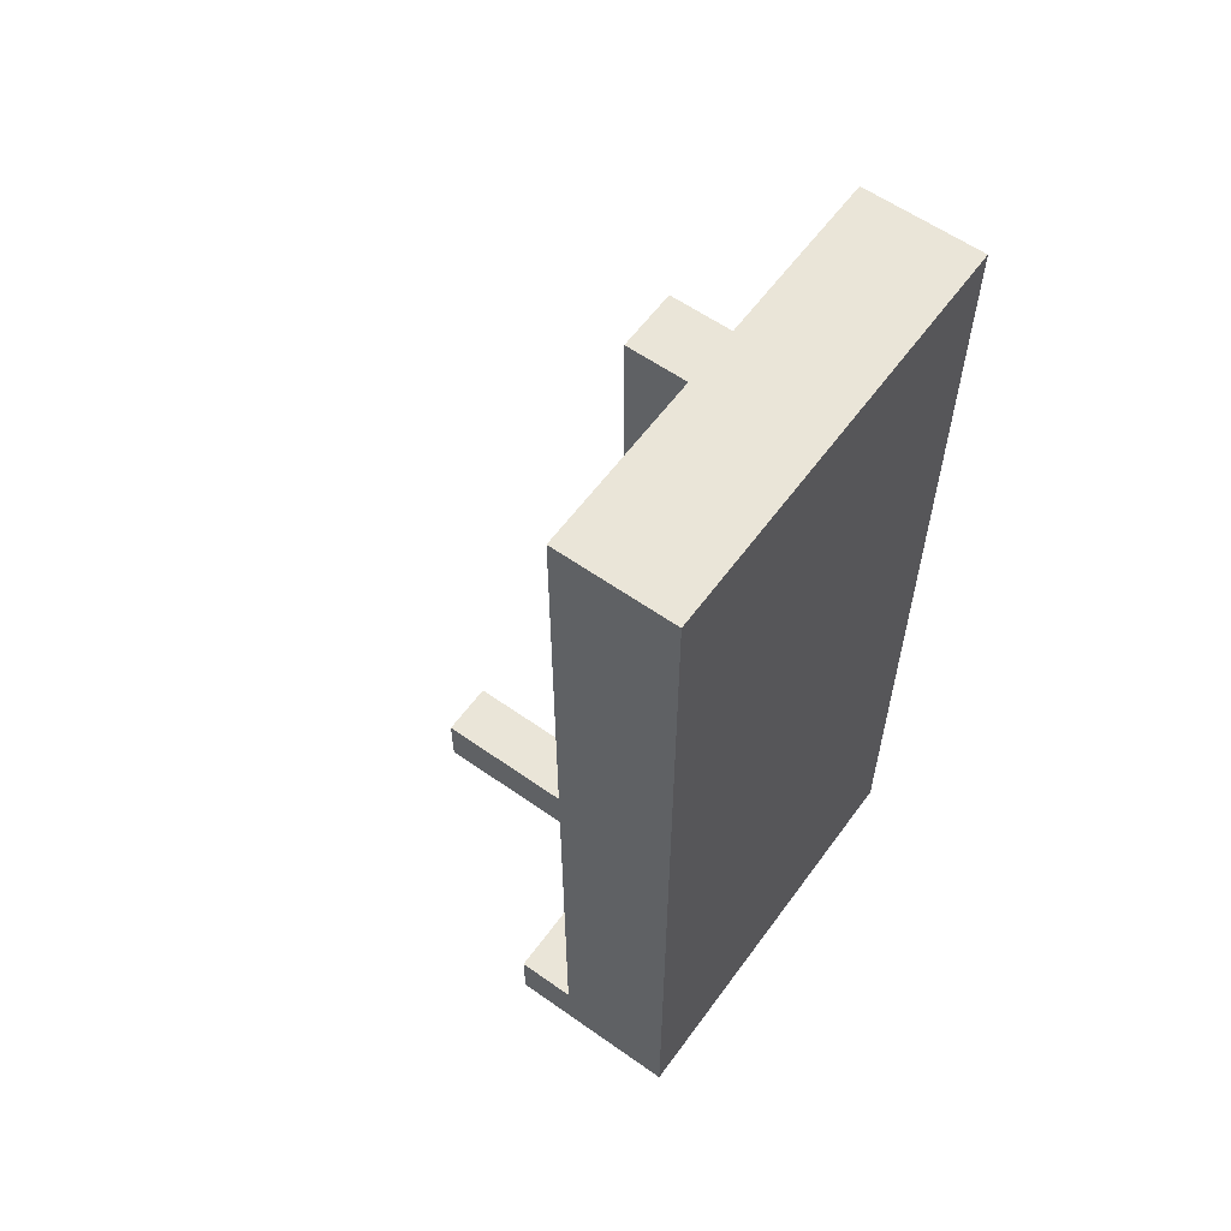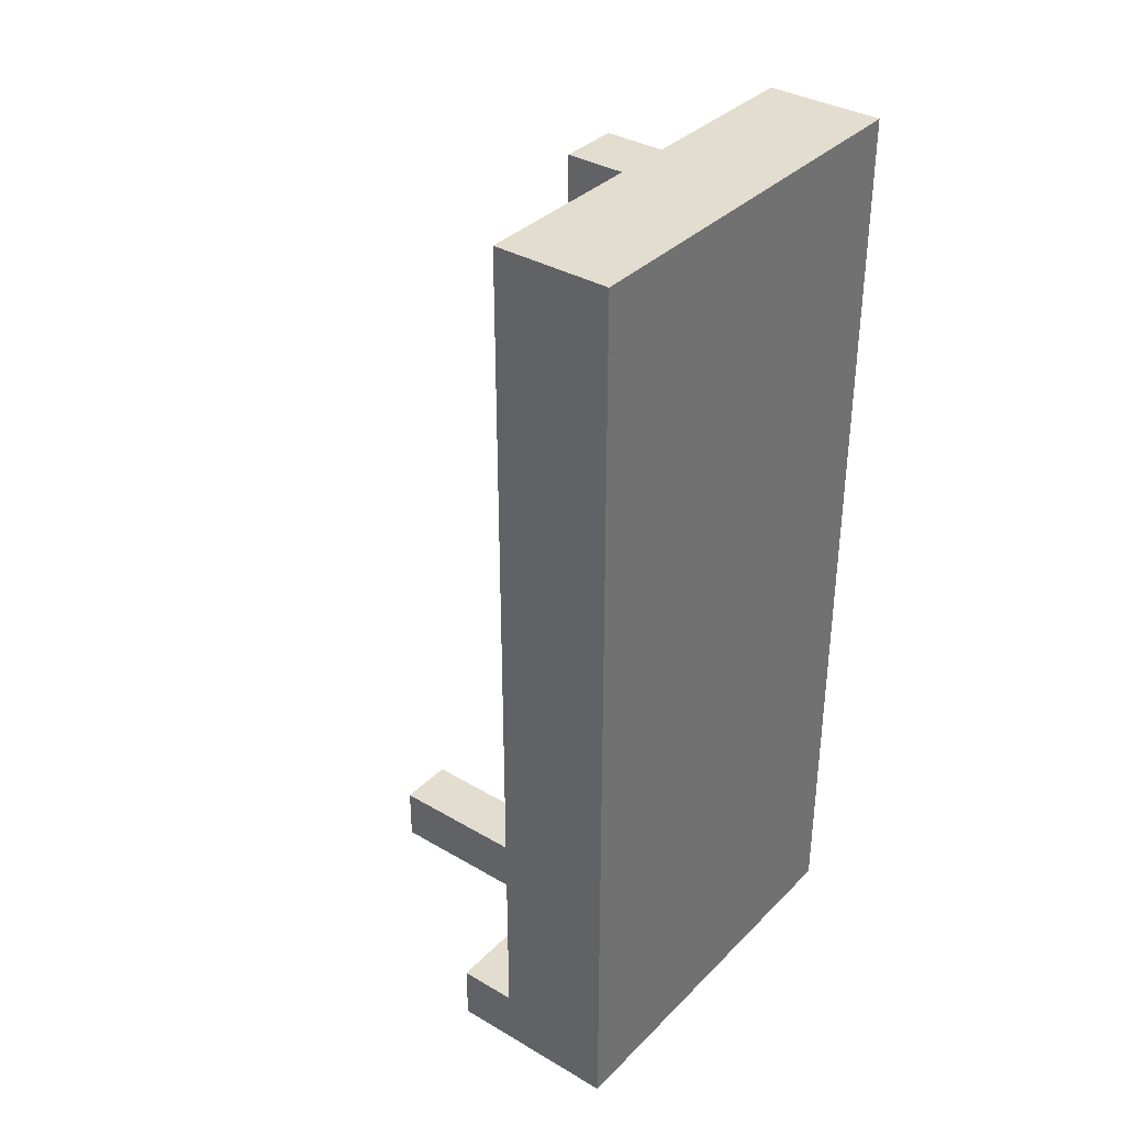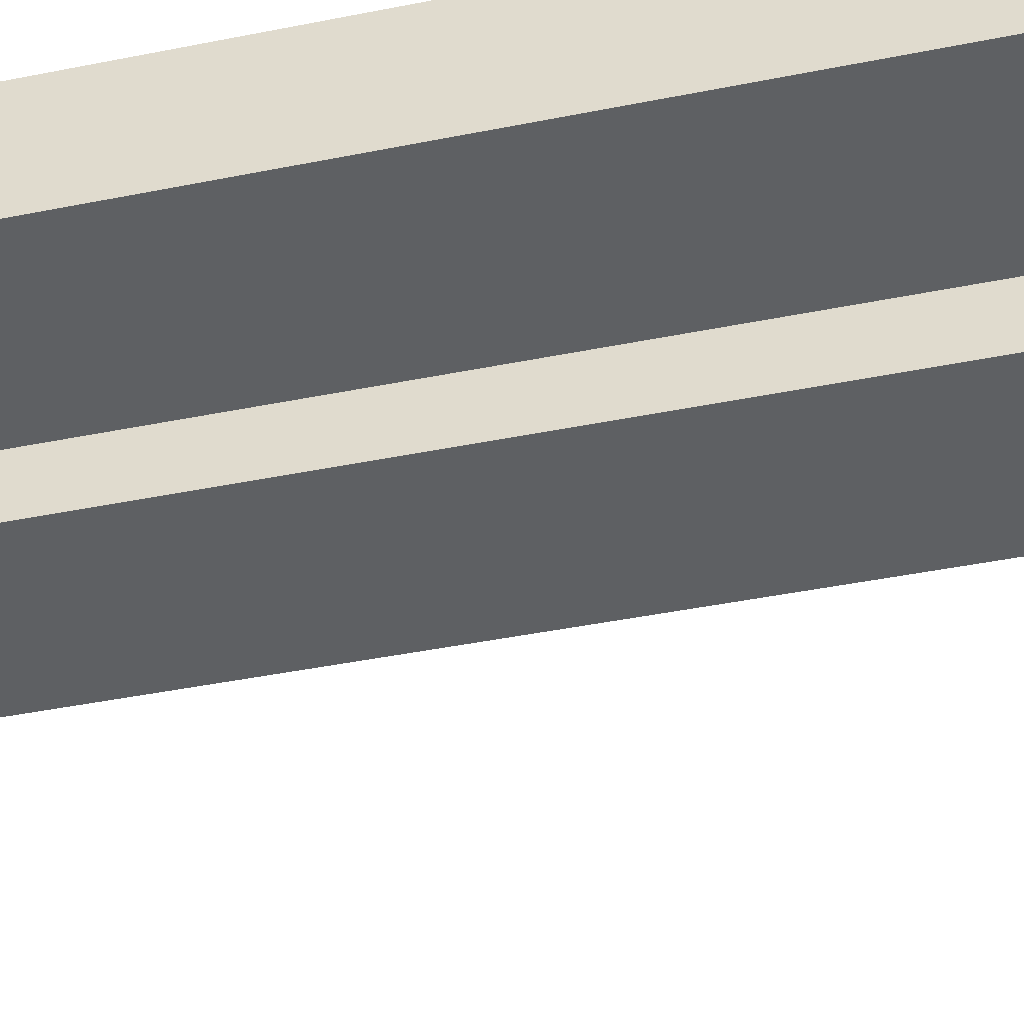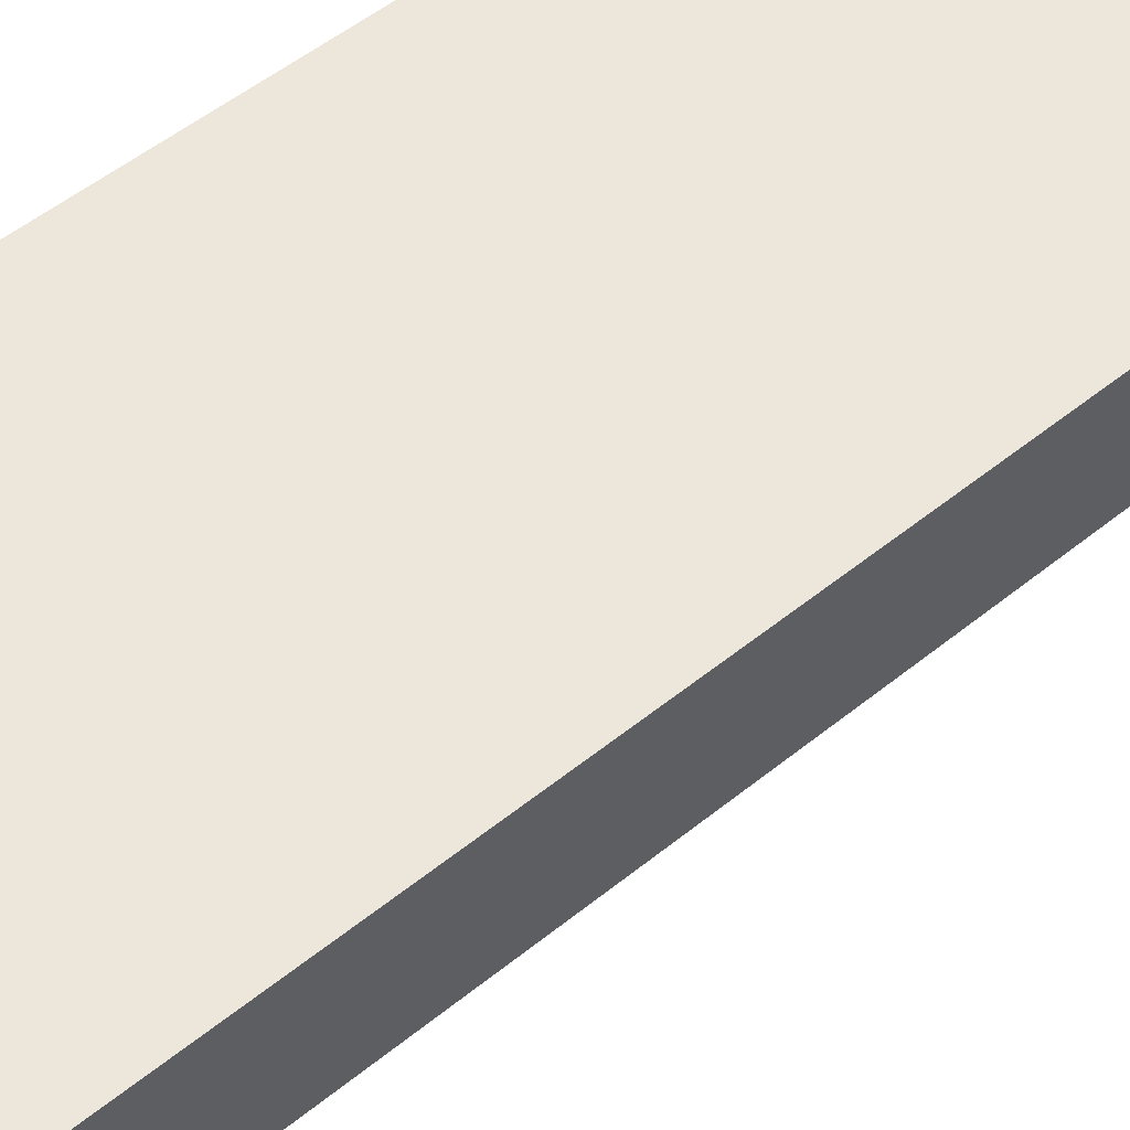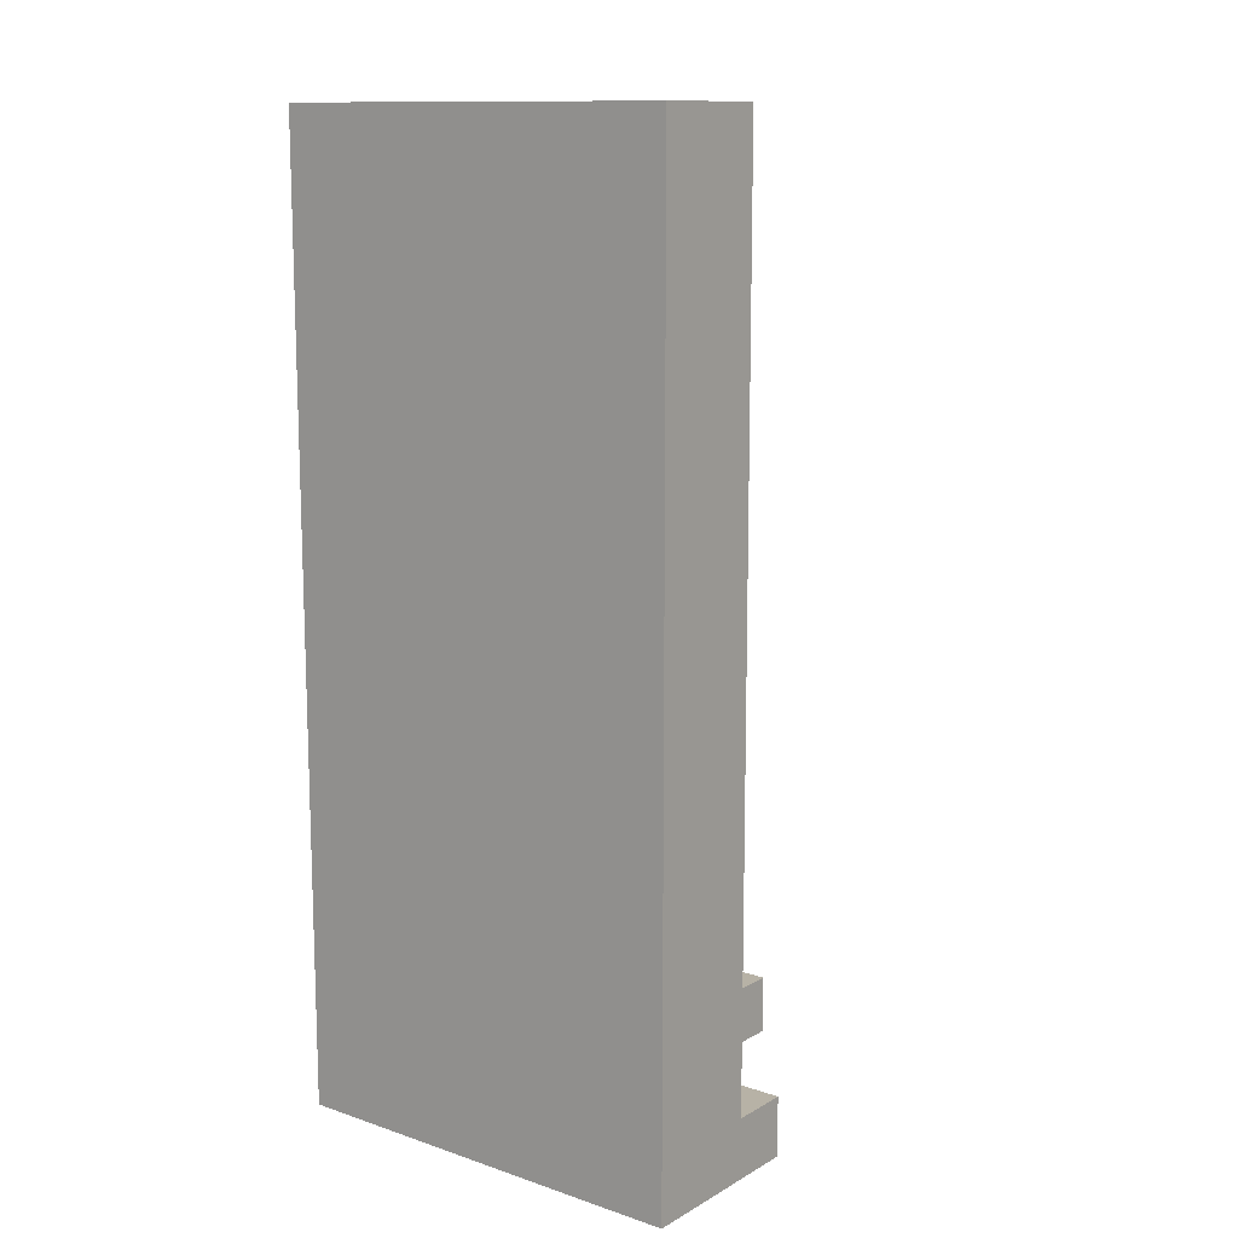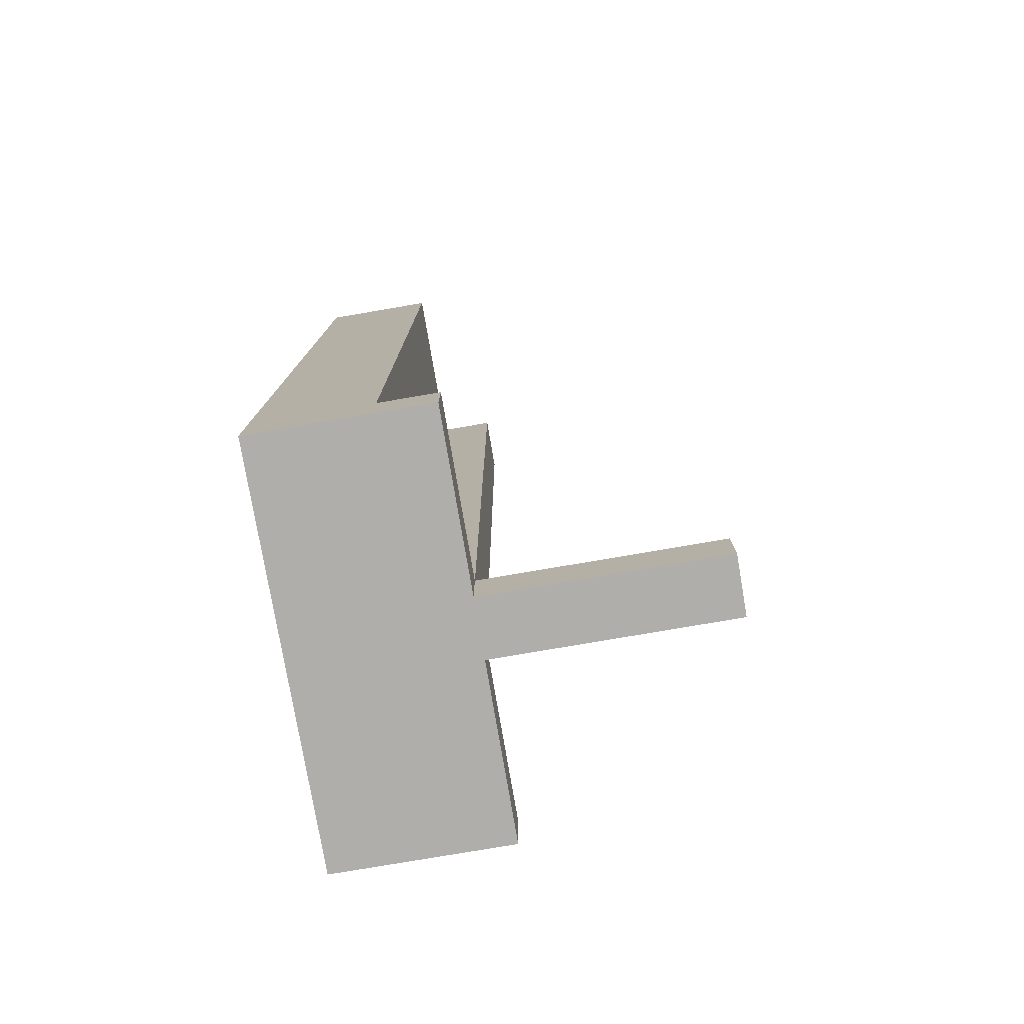
<metadata>
{"format":"obj","ext":"obj","renderer":"f3d","projection":"perspective","resolution":1024,"background":"white","views":[{"elev":59.5,"azim":-54.1,"up":"+Y"},{"elev":35.5,"azim":-52.2,"up":"+Y"},{"elev":-42.4,"azim":103.6,"up":"+Z"},{"elev":52.4,"azim":48.9,"up":"+Z"},{"elev":12.4,"azim":37.8,"up":"+Y"},{"elev":-77.9,"azim":99.7,"up":"+Y"}]}
</metadata>
<code>
o
v -0.3 -0.8 0.3
v -0.3 -0.8 0.2
v -0.3 -0.8 0
v -0.3 -0.7 0.1
v -0.3 -0.7 0
v -0.3 0.8 0.3
v -0.3 0.8 0.2
v -0.3 0.8 0.1
v 0 -0.8 0
v 0 -0.8 -0.4
v 0 -0.7 0.1
v 0 -0.7 0
v 0 -0.7 -0.4
v 0 0.8 0.1
v 0 0.8 0
v 0.1 -0.8 0
v 0.1 -0.8 -0.4
v 0.1 -0.7 0.1
v 0.1 -0.7 0
v 0.1 -0.7 -0.4
v 0.1 0.8 0.1
v 0.1 0.8 0
v 0.4 -0.8 0.3
v 0.4 -0.8 0.2
v 0.4 -0.8 0
v 0.4 -0.7 0.1
v 0.4 -0.7 0
v 0.4 0.8 0.3
v 0.4 0.8 0.2
v 0.4 0.8 0.1
v -0.3 -0.8 0.3
v -0.3 0.8 0.3
v -0.2 -0.7 0.3
v -0.2 -0.3 0.3
v -0.2 -0.2 0.3
v -0.2 0.2 0.3
v -0.2 0.3 0.3
v -0.2 0.7 0.3
v -0.1 -0.6 0.3
v -0.1 -0.4 0.3
v -0.1 -0.1 0.3
v -0.1 0.1 0.3
v -0.1 0.4 0.3
v -0.1 0.6 0.3
v 0 -0.6 0.3
v 0 -0.4 0.3
v 0 -0.1 0.3
v 0 0.1 0.3
v 0 0.4 0.3
v 0 0.6 0.3
v 0.1 -0.6 0.3
v 0.1 -0.4 0.3
v 0.1 -0.1 0.3
v 0.1 0.1 0.3
v 0.1 0.4 0.3
v 0.1 0.6 0.3
v 0.2 -0.6 0.3
v 0.2 -0.4 0.3
v 0.2 -0.1 0.3
v 0.2 0.1 0.3
v 0.2 0.4 0.3
v 0.2 0.6 0.3
v 0.3 -0.7 0.3
v 0.3 -0.3 0.3
v 0.3 -0.2 0.3
v 0.3 0.2 0.3
v 0.3 0.3 0.3
v 0.3 0.7 0.3
v 0.4 -0.8 0.3
v 0.4 0.8 0.3
v -0.3 -0.7 0.1
v -0.3 0.8 0.1
v 0 -0.7 0.1
v 0 0.8 0.1
v 0.1 -0.7 0.1
v 0.1 0.8 0.1
v 0.4 -0.7 0.1
v 0.4 0.8 0.1
v -0.3 -0.8 0
v -0.3 -0.7 0
v 0 -0.8 0
v 0 -0.7 0
v 0 0.8 0
v 0.1 -0.8 0
v 0.1 -0.7 0
v 0.1 0.8 0
v 0.4 -0.8 0
v 0.4 -0.7 0
v 0 -0.8 -0.4
v 0 -0.7 -0.4
v 0.1 -0.8 -0.4
v 0.1 -0.7 -0.4
v -0.3 -0.8 0.3
v 0.4 -0.8 0.3
v -0.3 -0.8 0.2
v 0.4 -0.8 0.2
v -0.3 -0.8 0
v 0 -0.8 0
v 0.1 -0.8 0
v 0.4 -0.8 0
v 0 -0.8 -0.4
v 0.1 -0.8 -0.4
v -0.3 -0.7 0.1
v 0 -0.7 0.1
v 0.1 -0.7 0.1
v 0.4 -0.7 0.1
v -0.3 -0.7 0
v 0 -0.7 0
v 0.1 -0.7 0
v 0.4 -0.7 0
v 0 -0.7 -0.4
v 0.1 -0.7 -0.4
v -0.3 0.8 0.3
v 0.4 0.8 0.3
v -0.3 0.8 0.2
v 0.4 0.8 0.2
v -0.3 0.8 0.1
v 0 0.8 0.1
v 0.1 0.8 0.1
v 0.4 0.8 0.1
v 0 0.8 0
v 0.1 0.8 0
f 4 3 2
f 5 3 4
f 6 2 1
f 7 4 2
f 7 2 6
f 8 4 7
f 12 10 9
f 13 10 12
f 14 12 11
f 15 12 14
f 16 17 19
f 19 17 20
f 18 19 21
f 21 19 22
f 24 25 26
f 26 25 27
f 23 24 28
f 24 26 29
f 28 24 29
f 29 26 30
f 33 32 31
f 34 32 33
f 35 32 34
f 36 32 35
f 37 32 36
f 38 32 37
f 39 34 33
f 40 34 39
f 41 36 35
f 42 36 41
f 43 38 37
f 44 38 43
f 45 39 33
f 45 40 39
f 46 34 40
f 46 40 45
f 47 41 35
f 47 42 41
f 48 36 42
f 48 42 47
f 49 44 43
f 49 43 37
f 50 38 44
f 50 44 49
f 51 45 33
f 51 46 45
f 52 34 46
f 52 46 51
f 53 47 35
f 53 48 47
f 54 36 48
f 54 48 53
f 55 49 37
f 55 50 49
f 56 38 50
f 56 50 55
f 57 51 33
f 57 52 51
f 58 34 52
f 58 52 57
f 59 53 35
f 59 54 53
f 60 36 54
f 60 54 59
f 61 55 37
f 61 56 55
f 62 38 56
f 62 56 61
f 63 33 31
f 63 57 33
f 63 58 57
f 64 35 34
f 64 58 63
f 64 34 58
f 65 59 35
f 65 35 64
f 65 60 59
f 66 36 60
f 66 60 65
f 66 37 36
f 67 61 37
f 67 37 66
f 67 62 61
f 68 38 62
f 68 62 67
f 68 32 38
f 69 67 66
f 69 64 63
f 69 68 67
f 69 66 65
f 69 65 64
f 69 63 31
f 70 32 68
f 70 68 69
f 71 72 73
f 73 72 74
f 75 76 77
f 77 76 78
f 79 80 81
f 81 80 82
f 82 83 85
f 85 83 86
f 84 85 87
f 87 85 88
f 89 90 91
f 91 90 92
f 95 94 93
f 96 94 95
f 97 96 95
f 98 96 97
f 99 96 98
f 100 96 99
f 101 99 98
f 102 99 101
f 103 104 107
f 107 104 108
f 105 106 109
f 109 106 110
f 108 109 111
f 111 109 112
f 113 114 115
f 115 114 116
f 115 116 117
f 117 116 118
f 118 116 119
f 119 116 120
f 118 119 121
f 121 119 122

</code>
